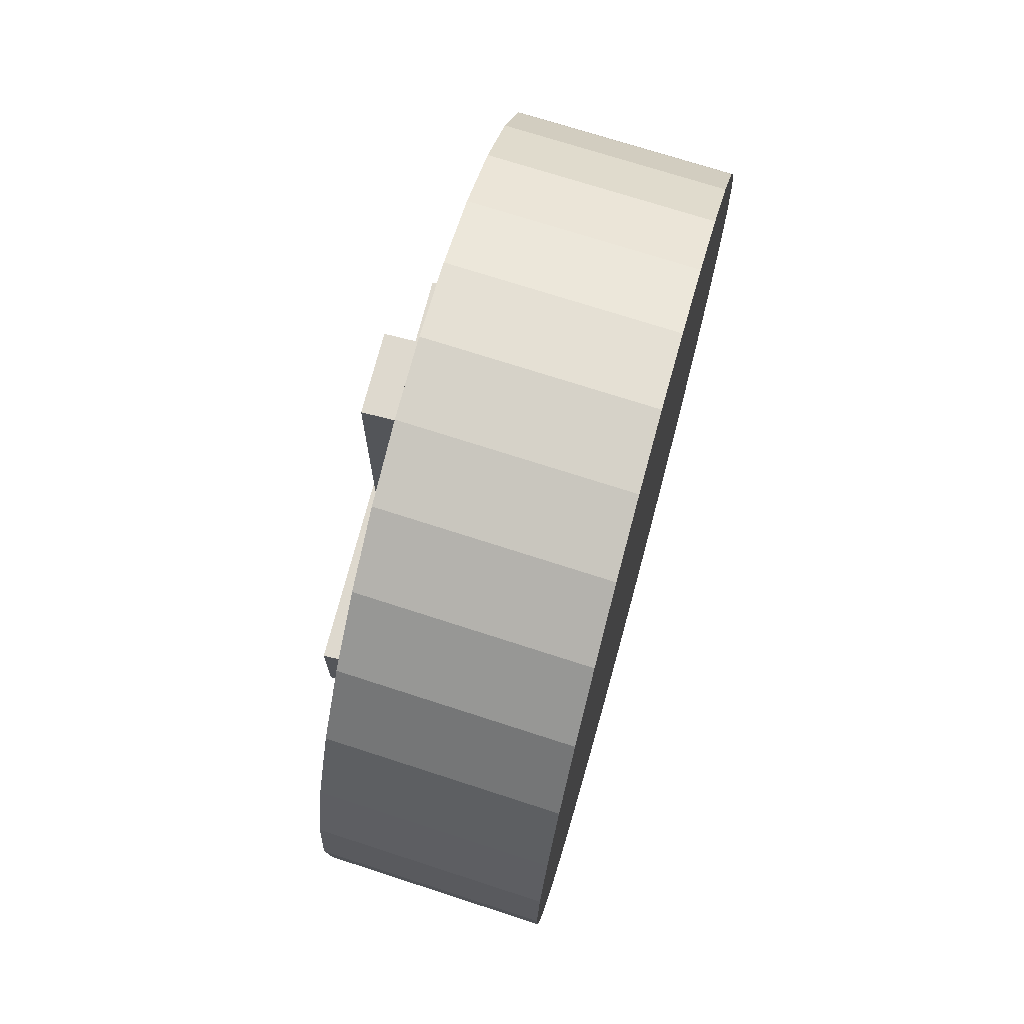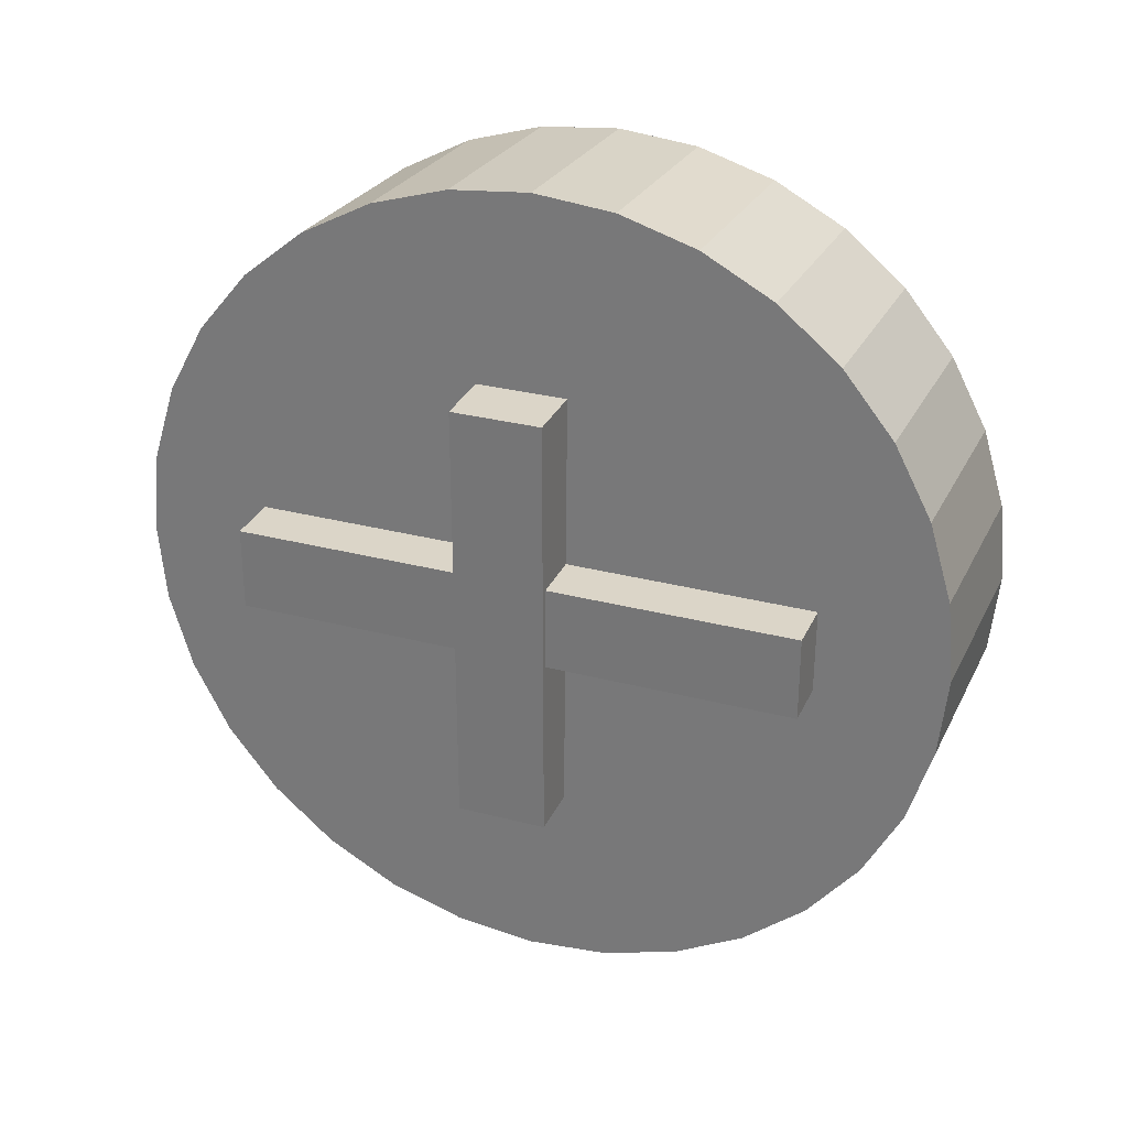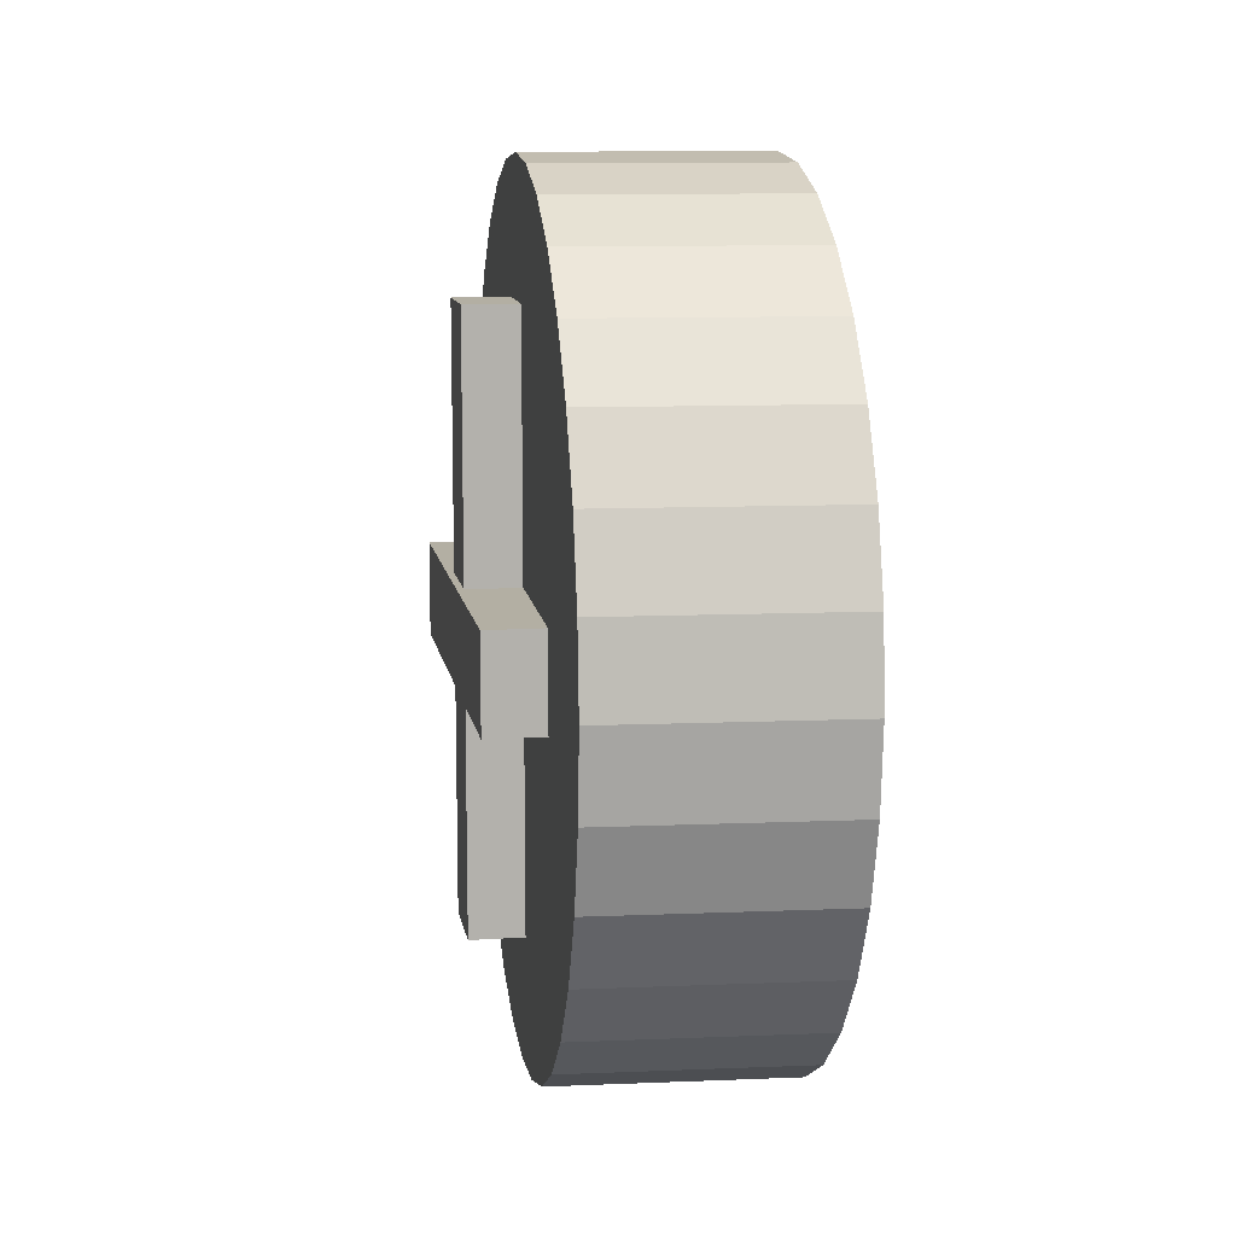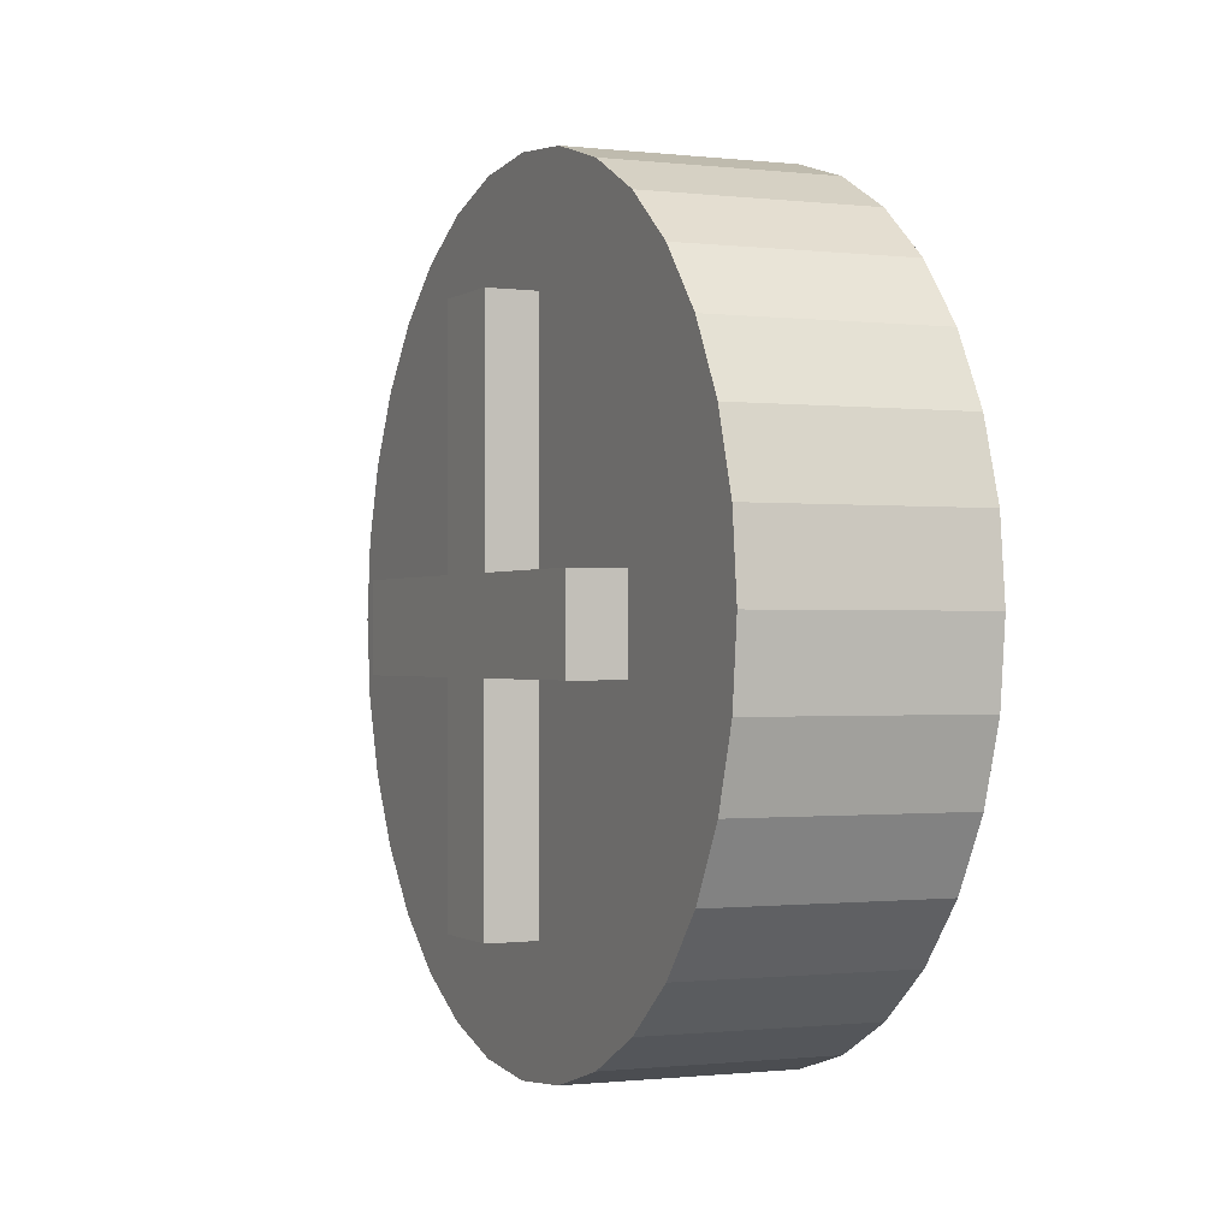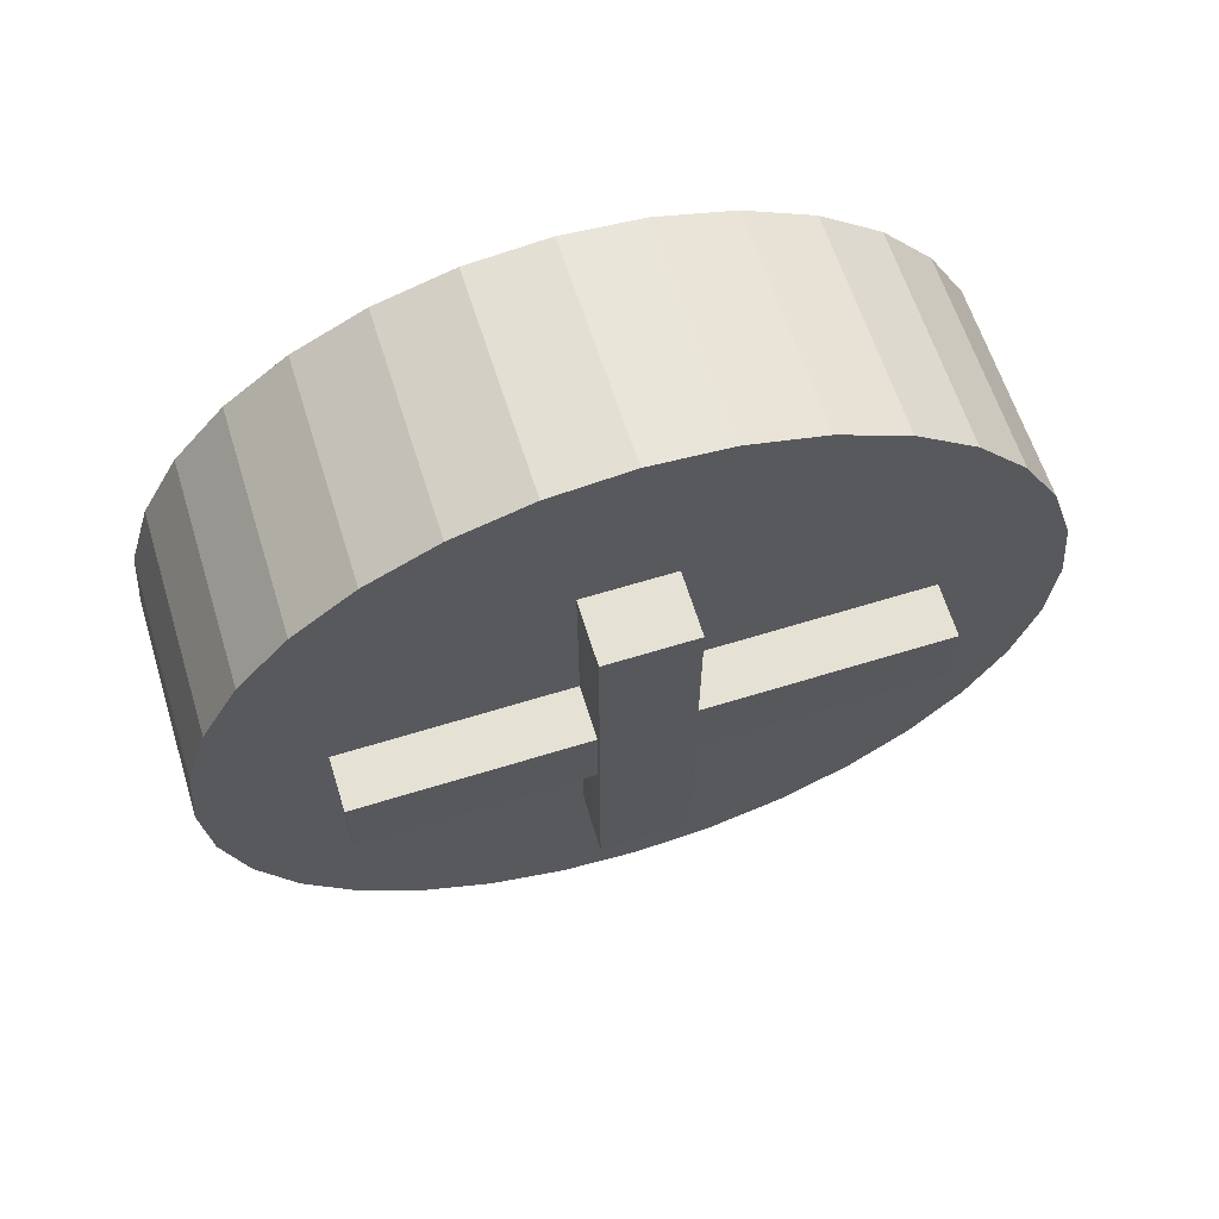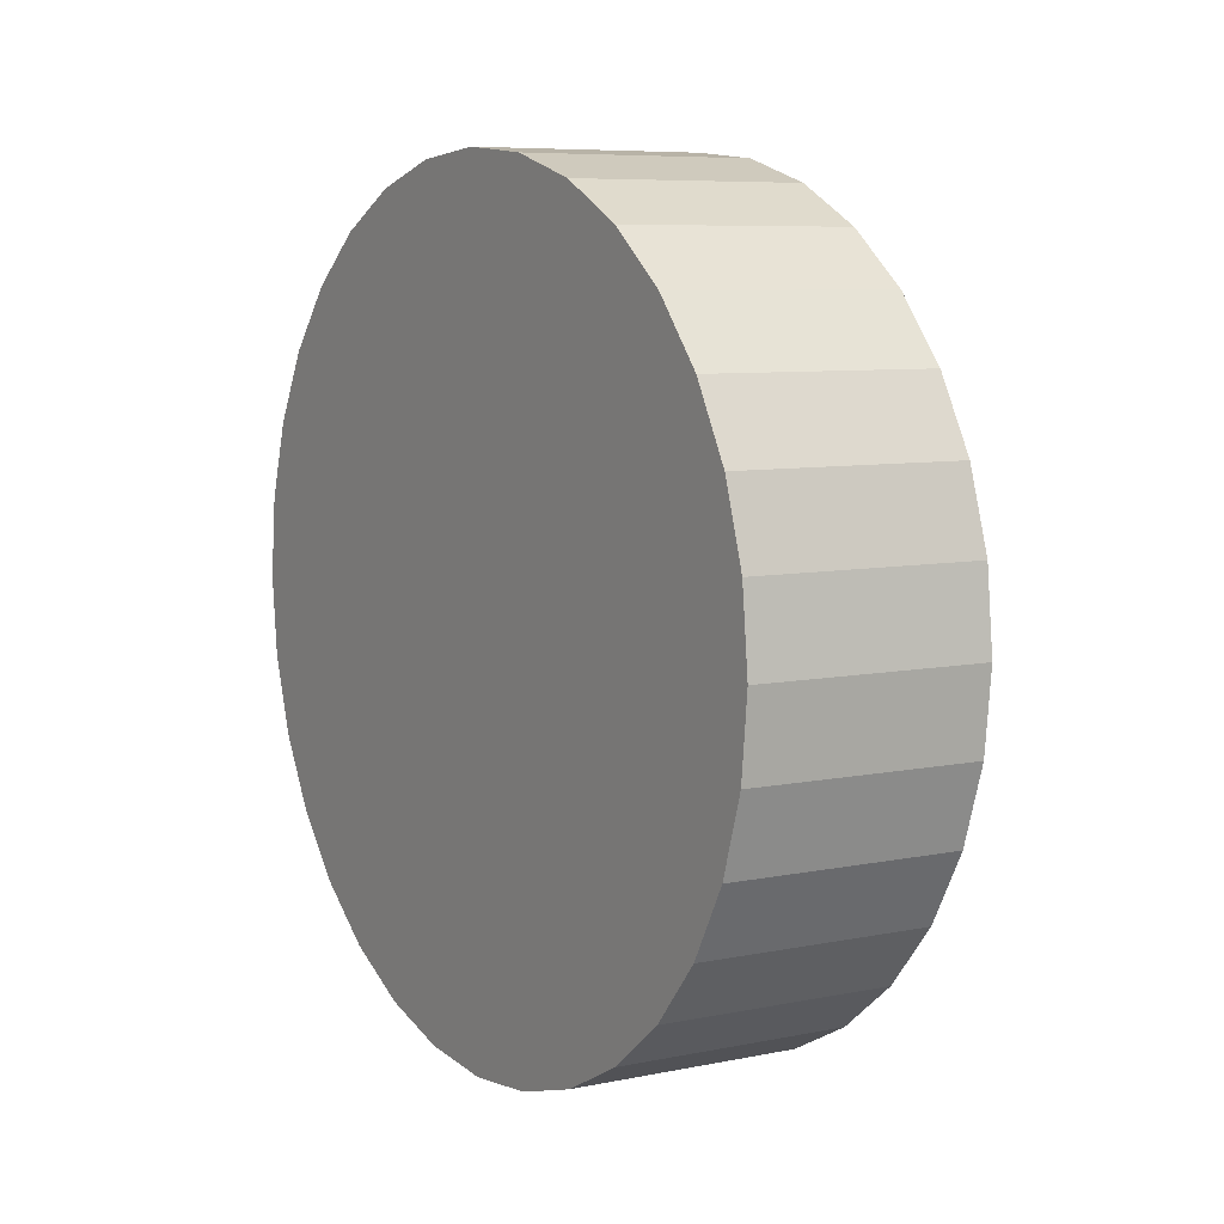
<metadata>
{"format":"obj","ext":"obj","renderer":"f3d","projection":"perspective","resolution":1024,"background":"white","views":[{"elev":71.4,"azim":14.3,"up":"+Z"},{"elev":29.6,"azim":-68.9,"up":"+Y"},{"elev":11.1,"azim":-9.4,"up":"+Z"},{"elev":-0.7,"azim":-25.9,"up":"+Z"},{"elev":64.9,"azim":-107.2,"up":"+Y"},{"elev":7.5,"azim":146.3,"up":"+Z"}]}
</metadata>
<code>
o Cube.005
v 0.1574 0.5452 0.0864
v 0.2659 0.5452 0.0864
v 0.1574 0.5452 -0.02206
v 0.2659 0.5452 -0.02206
v 0.1574 0.02031 0.0864
v 0.2659 0.02031 0.0864
v 0.1574 0.02031 -0.02206
v 0.2659 0.02031 -0.02206
f 1 2 4 3
f 3 4 8 7
f 7 8 6 5
f 5 6 2 1
f 3 7 5 1
f 8 4 2 6
o Cube.006
v 0.1652 0.3393 0.3829
v 0.2659 0.3393 0.3829
v 0.1652 0.3393 -0.2965
v 0.2659 0.3393 -0.2965
v 0.1652 0.2386 0.3829
v 0.2659 0.2386 0.3829
v 0.1652 0.2386 -0.2965
v 0.2659 0.2386 -0.2965
f 9 10 12 11
f 11 12 16 15
f 15 16 14 13
f 13 14 10 9
f 11 15 13 9
f 16 12 10 14
o Cylinder
v 0.5024 0.2661 -0.449
v 0.2284 0.284 -0.449
v 0.5042 0.3621 -0.4395
v 0.2301 0.3801 -0.4395
v 0.5058 0.4545 -0.4115
v 0.2318 0.4724 -0.4115
v 0.5074 0.5396 -0.366
v 0.2334 0.5576 -0.366
v 0.5087 0.6143 -0.3047
v 0.2347 0.6322 -0.3047
v 0.5099 0.6755 -0.2301
v 0.2358 0.6934 -0.2301
v 0.5107 0.721 -0.1449
v 0.2367 0.7389 -0.1449
v 0.5112 0.749 -0.05256
v 0.2372 0.767 -0.05256
v 0.5114 0.7585 0.04353
v 0.2373 0.7764 0.04353
v 0.5112 0.749 0.1396
v 0.2372 0.767 0.1396
v 0.5107 0.721 0.232
v 0.2367 0.7389 0.232
v 0.5099 0.6755 0.3171
v 0.2358 0.6934 0.3171
v 0.5087 0.6143 0.3918
v 0.2347 0.6322 0.3918
v 0.5074 0.5396 0.453
v 0.2334 0.5576 0.453
v 0.5058 0.4545 0.4985
v 0.2318 0.4724 0.4985
v 0.5042 0.3621 0.5266
v 0.2301 0.3801 0.5266
v 0.5024 0.2661 0.536
v 0.2284 0.284 0.536
v 0.5007 0.17 0.5266
v 0.2266 0.1879 0.5266
v 0.499 0.07763 0.4985
v 0.225 0.09556 0.4985
v 0.4974 -0.007501 0.453
v 0.2234 0.01042 0.453
v 0.4961 -0.08212 0.3918
v 0.222 -0.0642 0.3918
v 0.495 -0.1434 0.3171
v 0.2209 -0.1254 0.3171
v 0.4941 -0.1889 0.232
v 0.2201 -0.1709 0.232
v 0.4936 -0.2169 0.1396
v 0.2196 -0.199 0.1396
v 0.4934 -0.2263 0.04353
v 0.2194 -0.2084 0.04353
v 0.4936 -0.2169 -0.05256
v 0.2196 -0.199 -0.05256
v 0.4941 -0.1889 -0.1449
v 0.2201 -0.1709 -0.1449
v 0.495 -0.1434 -0.2301
v 0.2209 -0.1254 -0.2301
v 0.4961 -0.08212 -0.3047
v 0.222 -0.0642 -0.3047
v 0.4974 -0.007501 -0.366
v 0.2234 0.01043 -0.366
v 0.499 0.07763 -0.4115
v 0.225 0.09556 -0.4115
v 0.5007 0.17 -0.4395
v 0.2266 0.1879 -0.4395
f 17 18 20 19
f 19 20 22 21
f 21 22 24 23
f 23 24 26 25
f 25 26 28 27
f 27 28 30 29
f 29 30 32 31
f 31 32 34 33
f 33 34 36 35
f 35 36 38 37
f 37 38 40 39
f 39 40 42 41
f 41 42 44 43
f 43 44 46 45
f 45 46 48 47
f 47 48 50 49
f 49 50 52 51
f 51 52 54 53
f 53 54 56 55
f 55 56 58 57
f 57 58 60 59
f 59 60 62 61
f 61 62 64 63
f 63 64 66 65
f 65 66 68 67
f 67 68 70 69
f 69 70 72 71
f 71 72 74 73
f 73 74 76 75
f 75 76 78 77
f 20 18 80 78 76 74 72 70 68 66 64 62 60 58 56 54 52 50 48 46 44 42 40 38 36 34 32 30 28 26 24 22
f 77 78 80 79
f 79 80 18 17
f 17 19 21 23 25 27 29 31 33 35 37 39 41 43 45 47 49 51 53 55 57 59 61 63 65 67 69 71 73 75 77 79

</code>
